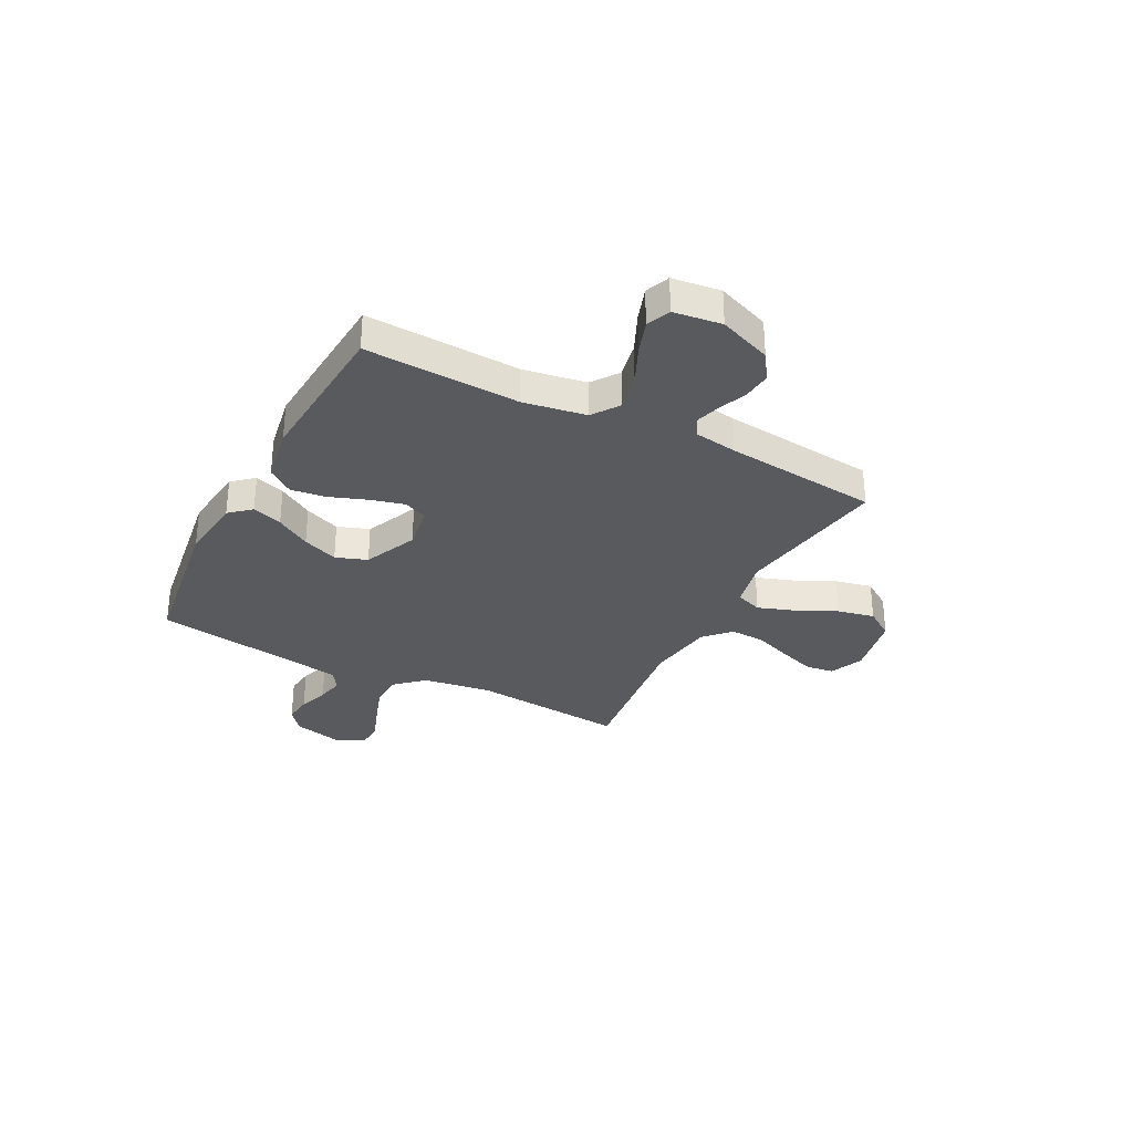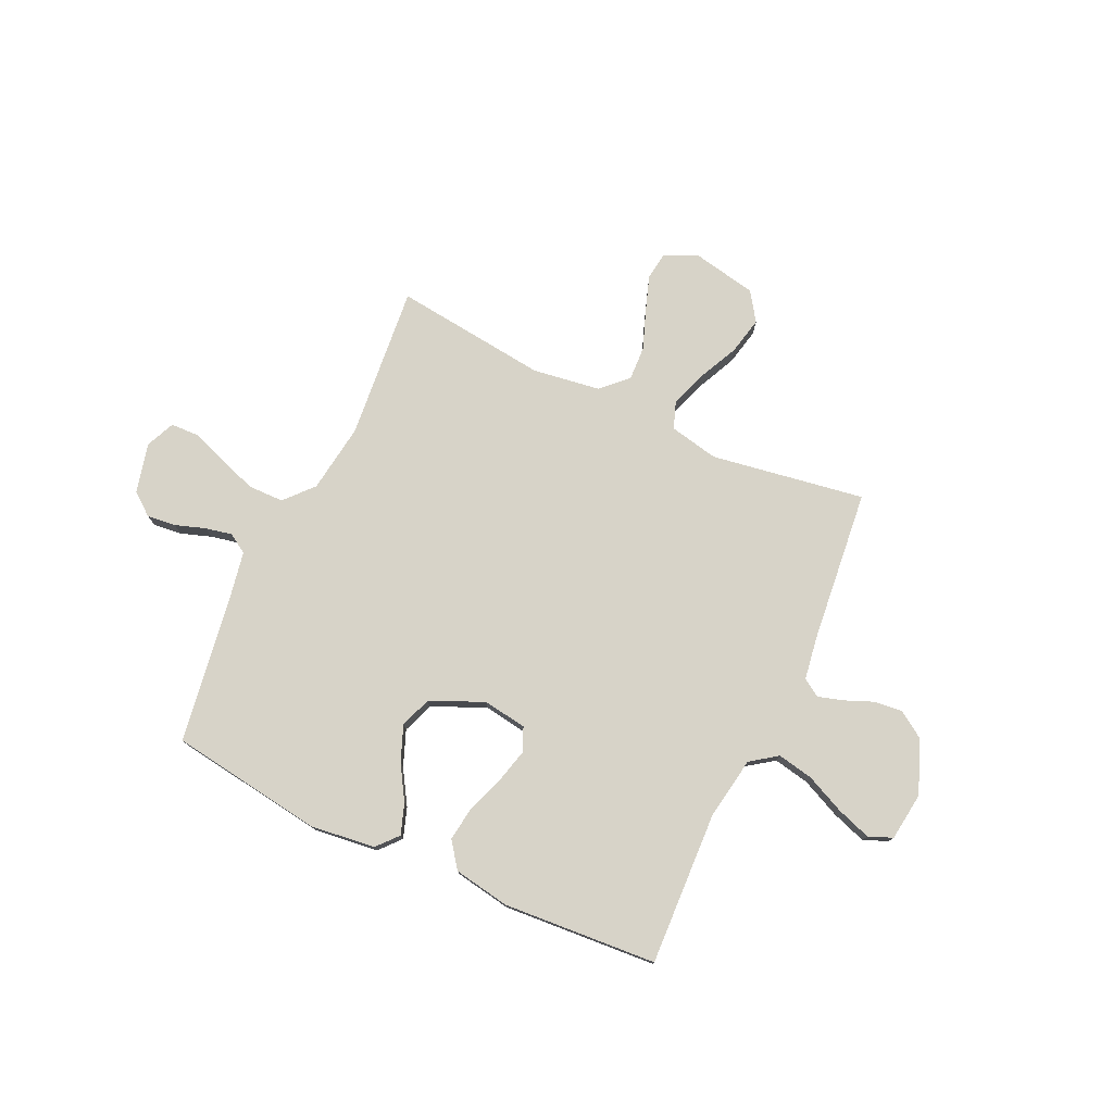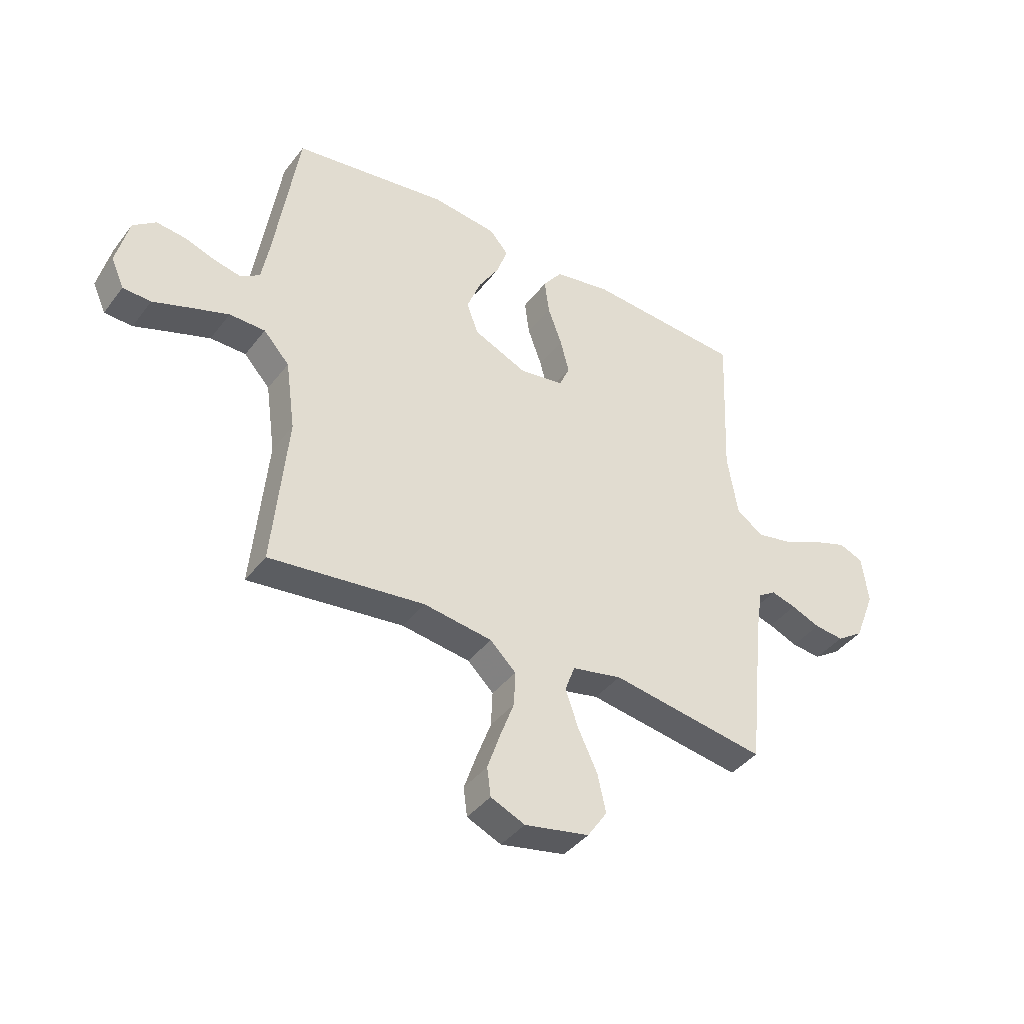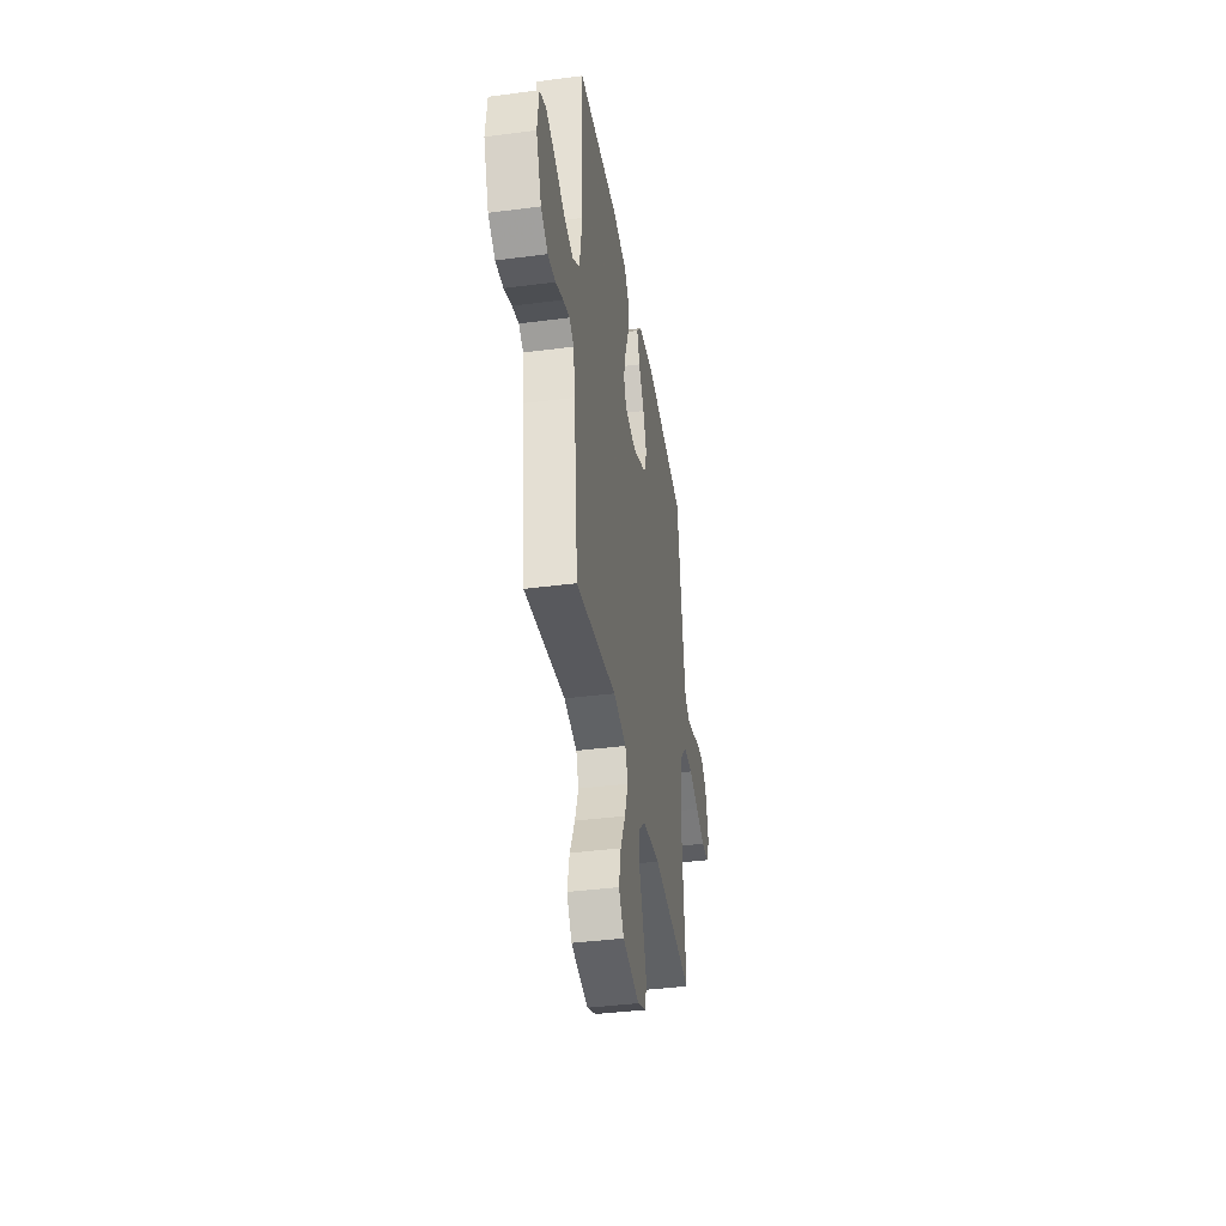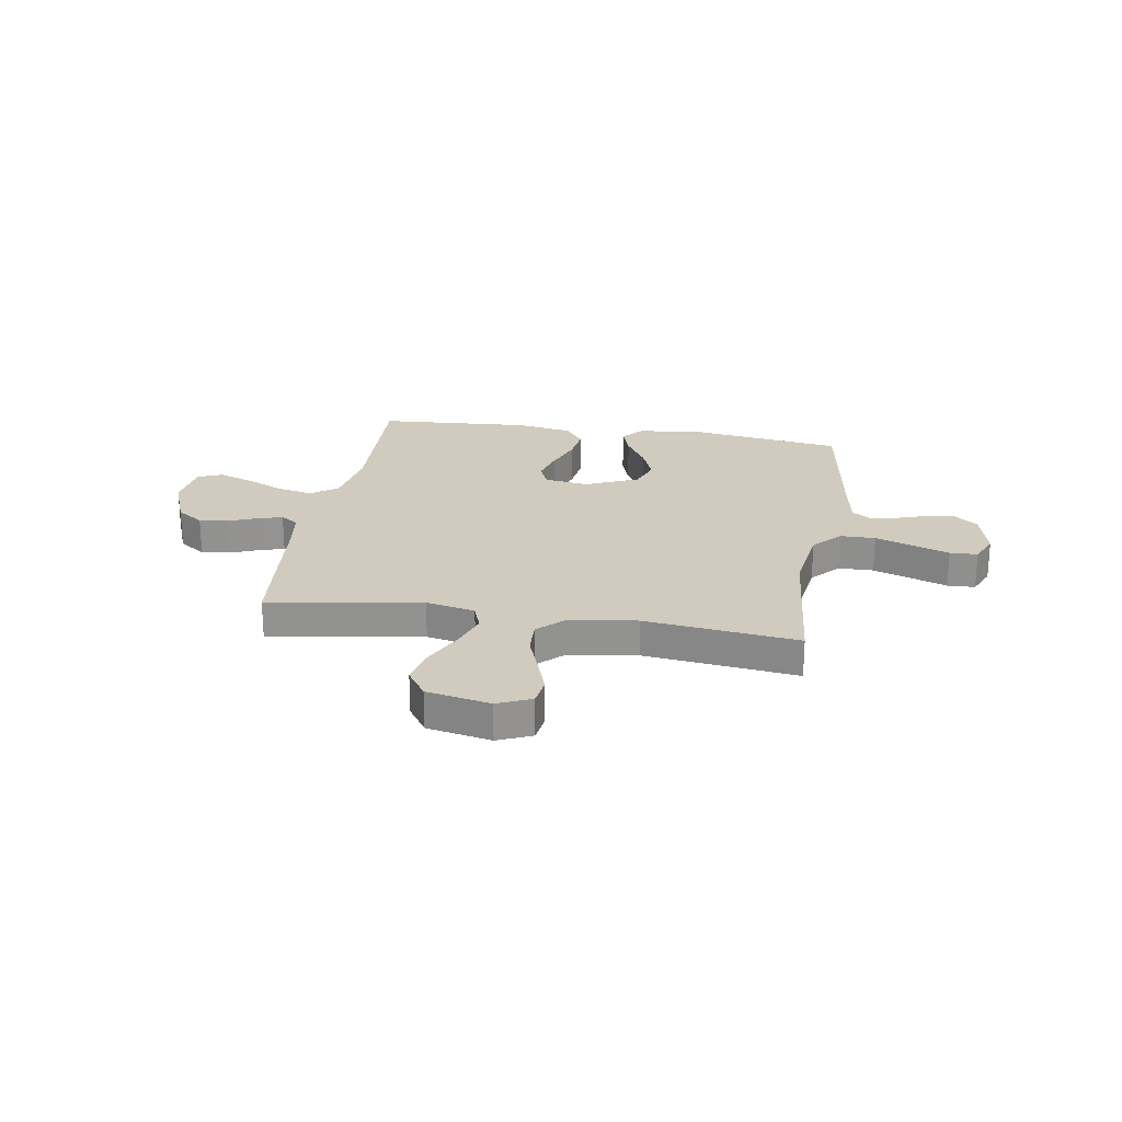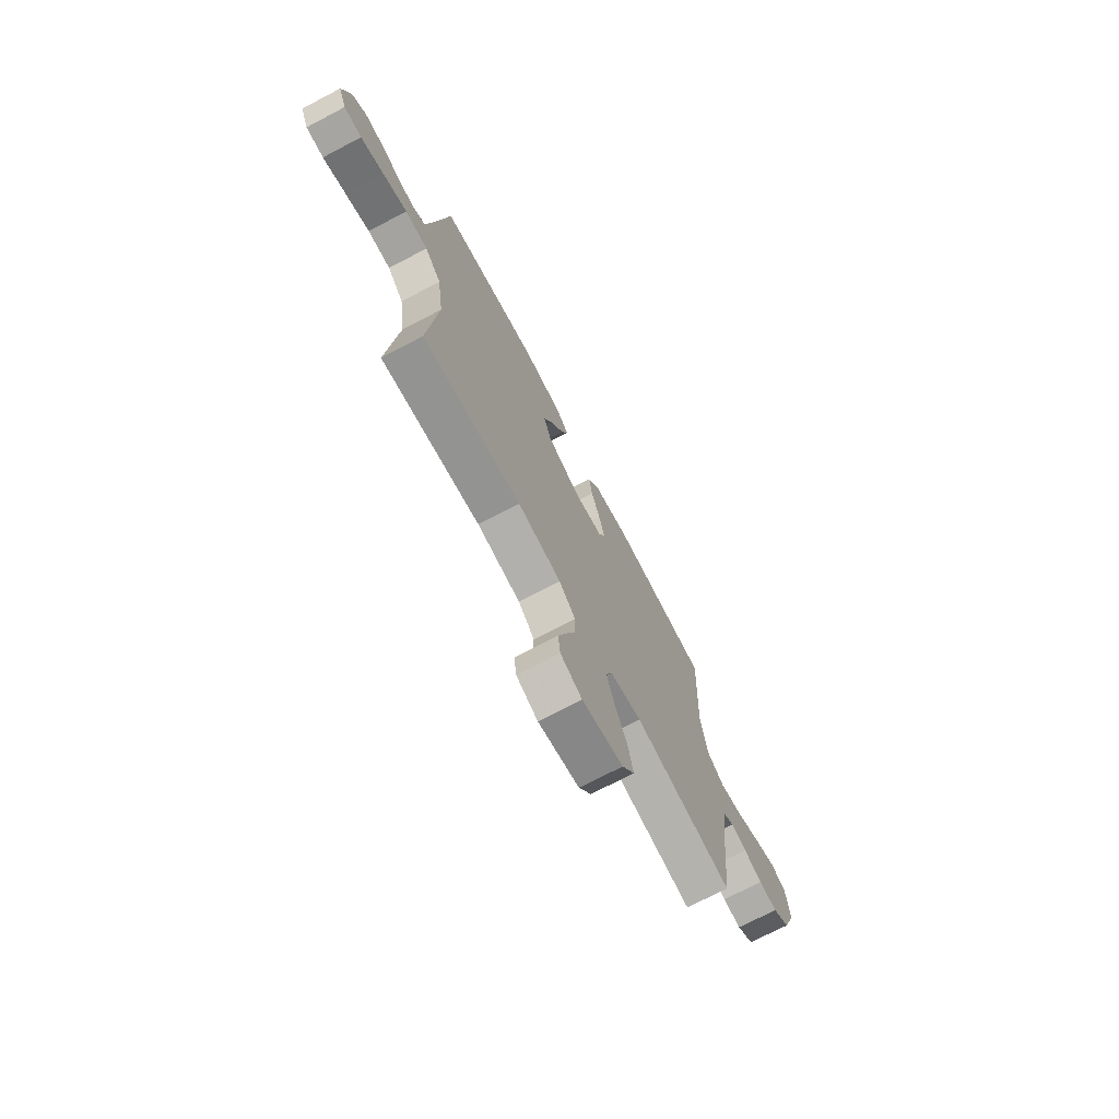
<metadata>
{"format":"obj","ext":"obj","renderer":"f3d","projection":"perspective","resolution":1024,"background":"white","views":[{"elev":-31.7,"azim":62.6,"up":"+Y"},{"elev":76.9,"azim":24.9,"up":"+Y"},{"elev":-40.6,"azim":-33.7,"up":"+Z"},{"elev":-39.1,"azim":99.3,"up":"+Z"},{"elev":23.6,"azim":-170.6,"up":"+Y"},{"elev":-72.2,"azim":-62.4,"up":"+Z"}]}
</metadata>
<code>
v 0.5 0.07 0.5
v 0.487 0.07 0.2
v 0.507 0.07 0.078
v 0.559 0.07 0.041
v 0.629 0.07 0.055
v 0.705 0.07 0.09
v 0.772 0.07 0.113
v 0.819 0.07 0.094
v 0.831 0.07 0
v 0.791 0.07 -0.103
v 0.739 0.07 -0.138
v 0.682 0.07 -0.132
v 0.626 0.07 -0.109
v 0.578 0.07 -0.095
v 0.544 0.07 -0.117
v 0.531 0.07 -0.2
v 0.5 0.07 -0.5
v 0.2 0.07 -0.452
v 0.104 0.07 -0.472
v 0.085 0.07 -0.524
v 0.11 0.07 -0.596
v 0.147 0.07 -0.674
v 0.163 0.07 -0.747
v 0.125 0.07 -0.803
v 0 0.07 -0.828
v -0.066 0.07 -0.799
v -0.073 0.07 -0.744
v -0.049 0.07 -0.674
v -0.021 0.07 -0.599
v -0.018 0.07 -0.532
v -0.068 0.07 -0.484
v -0.2 0.07 -0.465
v -0.5 0.07 -0.5
v -0.472 0.07 -0.2
v -0.491 0.07 -0.064
v -0.541 0.07 -0.009
v -0.61 0.07 -0.008
v -0.685 0.07 -0.034
v -0.755 0.07 -0.059
v -0.809 0.07 -0.057
v -0.834 0.07 0
v -0.81 0.07 0.097
v -0.766 0.07 0.131
v -0.71 0.07 0.125
v -0.651 0.07 0.105
v -0.599 0.07 0.094
v -0.561 0.07 0.118
v -0.546 0.07 0.2
v -0.5 0.07 0.5
v -0.2 0.07 0.543
v -0.074 0.07 0.528
v -0.038 0.07 0.487
v -0.058 0.07 0.428
v -0.099 0.07 0.361
v -0.126 0.07 0.292
v -0.104 0.07 0.231
v 0 0.07 0.185
v 0.086 0.07 0.198
v 0.106 0.07 0.244
v 0.089 0.07 0.31
v 0.062 0.07 0.384
v 0.053 0.07 0.452
v 0.09 0.07 0.502
v 0.2 0.07 0.521
v 0.5 0 0.5
v 0.487 0 0.2
v 0.507 0 0.078
v 0.559 0 0.041
v 0.629 0 0.055
v 0.705 0 0.09
v 0.772 0 0.113
v 0.819 0 0.094
v 0.831 0 0
v 0.791 0 -0.103
v 0.739 0 -0.138
v 0.682 0 -0.132
v 0.626 0 -0.109
v 0.578 0 -0.095
v 0.544 0 -0.117
v 0.531 0 -0.2
v 0.5 0 -0.5
v 0.2 0 -0.452
v 0.104 0 -0.472
v 0.085 0 -0.524
v 0.11 0 -0.596
v 0.147 0 -0.674
v 0.163 0 -0.747
v 0.125 0 -0.803
v 0 0 -0.828
v -0.066 0 -0.799
v -0.073 0 -0.744
v -0.049 0 -0.674
v -0.021 0 -0.599
v -0.018 0 -0.532
v -0.068 0 -0.484
v -0.2 0 -0.465
v -0.5 0 -0.5
v -0.472 0 -0.2
v -0.491 0 -0.064
v -0.541 0 -0.009
v -0.61 0 -0.008
v -0.685 0 -0.034
v -0.755 0 -0.059
v -0.809 0 -0.057
v -0.834 0 0
v -0.81 0 0.097
v -0.766 0 0.131
v -0.71 0 0.125
v -0.651 0 0.105
v -0.599 0 0.094
v -0.561 0 0.118
v -0.546 0 0.2
v -0.5 0 0.5
v -0.2 0 0.543
v -0.074 0 0.528
v -0.038 0 0.487
v -0.058 0 0.428
v -0.099 0 0.361
v -0.126 0 0.292
v -0.104 0 0.231
v 0 0 0.185
v 0.086 0 0.198
v 0.106 0 0.244
v 0.089 0 0.31
v 0.062 0 0.384
v 0.053 0 0.452
v 0.09 0 0.502
v 0.2 0 0.521
f 63 64 1 2
f 60 61 62 63
f 59 60 63 2
f 58 59 2 3
f 57 58 3 4
f 51 52 53 54
f 51 54 55
f 48 49 50 51
f 47 48 51 55
f 46 47 55 56
f 42 43 44 45
f 42 45 46
f 41 42 46
f 38 39 40 41
f 37 38 41 46
f 36 37 46 56
f 32 33 34
f 31 32 34 35
f 30 31 35 36
f 26 27 28 29
f 24 25 26 29
f 24 29 30
f 21 22 23 24
f 20 21 24 30
f 19 20 30 36
f 16 17 18
f 15 16 18 19
f 10 11 12 13
f 10 13 14
f 9 10 14
f 8 9 14
f 5 6 7 8
f 5 8 14 15
f 19 36 56 57
f 19 57 4
f 4 5 15 19
f 66 65 128 127
f 127 126 125 124
f 66 127 124 123
f 67 66 123 122
f 68 67 122 121
f 118 117 116 115
f 119 118 115
f 115 114 113 112
f 119 115 112 111
f 120 119 111 110
f 109 108 107 106
f 110 109 106
f 110 106 105
f 105 104 103 102
f 110 105 102 101
f 120 110 101 100
f 98 97 96
f 99 98 96 95
f 100 99 95 94
f 93 92 91 90
f 93 90 89 88
f 94 93 88
f 88 87 86 85
f 94 88 85 84
f 100 94 84 83
f 82 81 80
f 83 82 80 79
f 77 76 75 74
f 78 77 74
f 78 74 73
f 78 73 72
f 72 71 70 69
f 79 78 72 69
f 121 120 100 83
f 68 121 83
f 83 79 69 68
f 1 65 66 2
f 2 66 67 3
f 3 67 68 4
f 4 68 69 5
f 5 69 70 6
f 6 70 71 7
f 7 71 72 8
f 8 72 73 9
f 9 73 74 10
f 10 74 75 11
f 11 75 76 12
f 12 76 77 13
f 13 77 78 14
f 14 78 79 15
f 15 79 80 16
f 16 80 81 17
f 17 81 82 18
f 18 82 83 19
f 19 83 84 20
f 20 84 85 21
f 21 85 86 22
f 22 86 87 23
f 23 87 88 24
f 24 88 89 25
f 25 89 90 26
f 26 90 91 27
f 27 91 92 28
f 28 92 93 29
f 29 93 94 30
f 30 94 95 31
f 31 95 96 32
f 32 96 97 33
f 33 97 98 34
f 34 98 99 35
f 35 99 100 36
f 36 100 101 37
f 37 101 102 38
f 38 102 103 39
f 39 103 104 40
f 40 104 105 41
f 41 105 106 42
f 42 106 107 43
f 43 107 108 44
f 44 108 109 45
f 45 109 110 46
f 46 110 111 47
f 47 111 112 48
f 48 112 113 49
f 49 113 114 50
f 50 114 115 51
f 51 115 116 52
f 52 116 117 53
f 53 117 118 54
f 54 118 119 55
f 55 119 120 56
f 56 120 121 57
f 57 121 122 58
f 58 122 123 59
f 59 123 124 60
f 60 124 125 61
f 61 125 126 62
f 62 126 127 63
f 63 127 128 64
f 64 128 65 1

</code>
